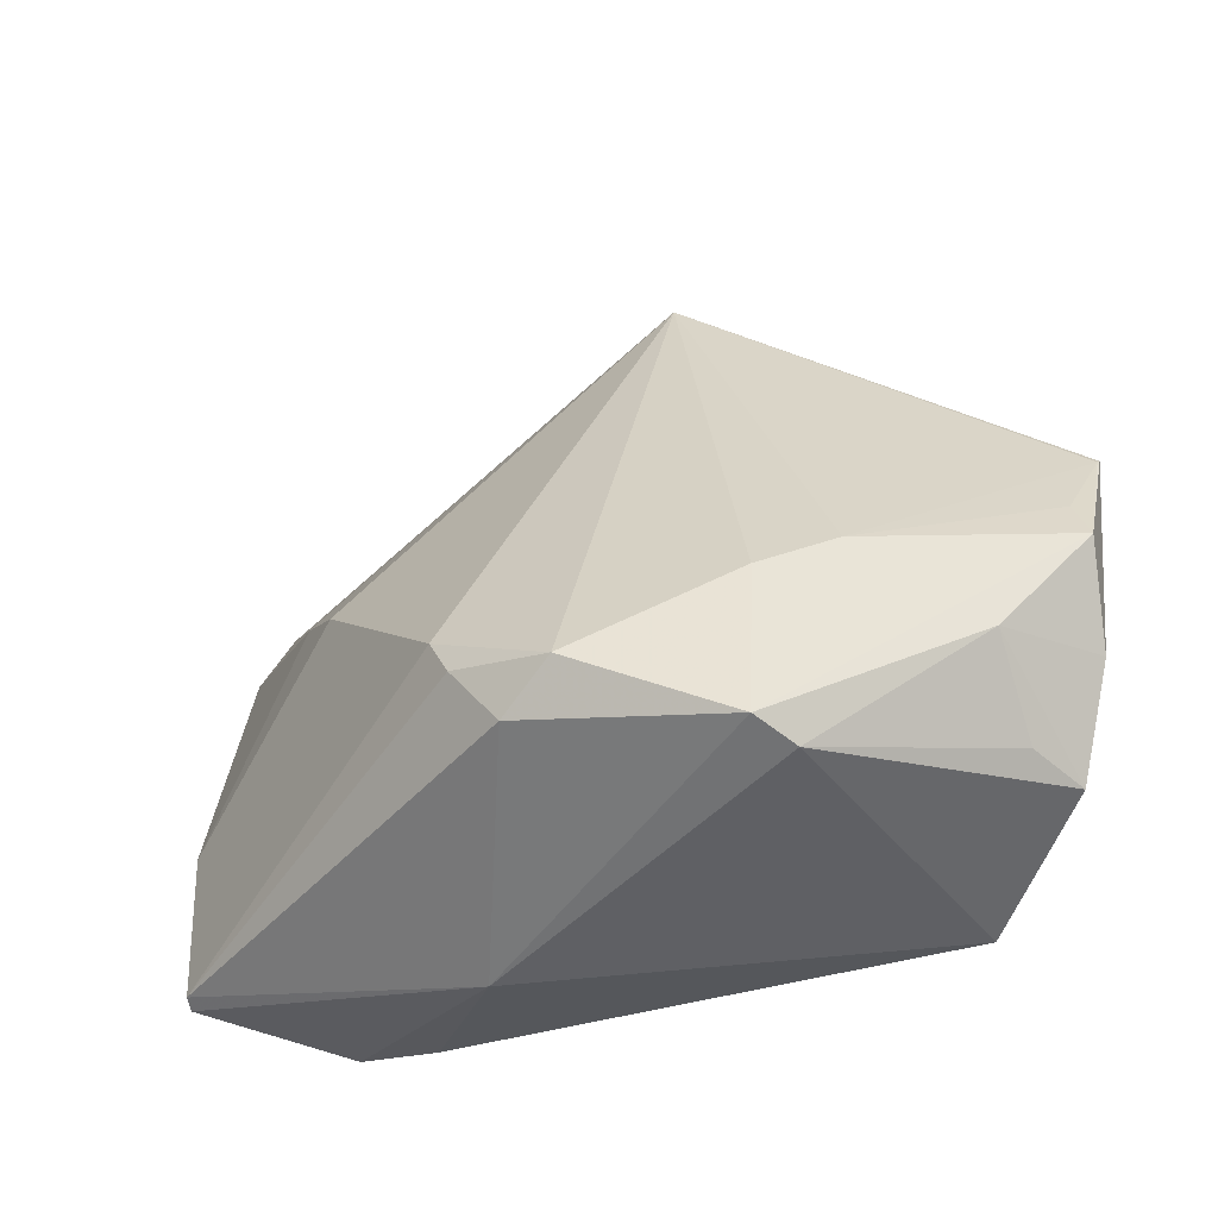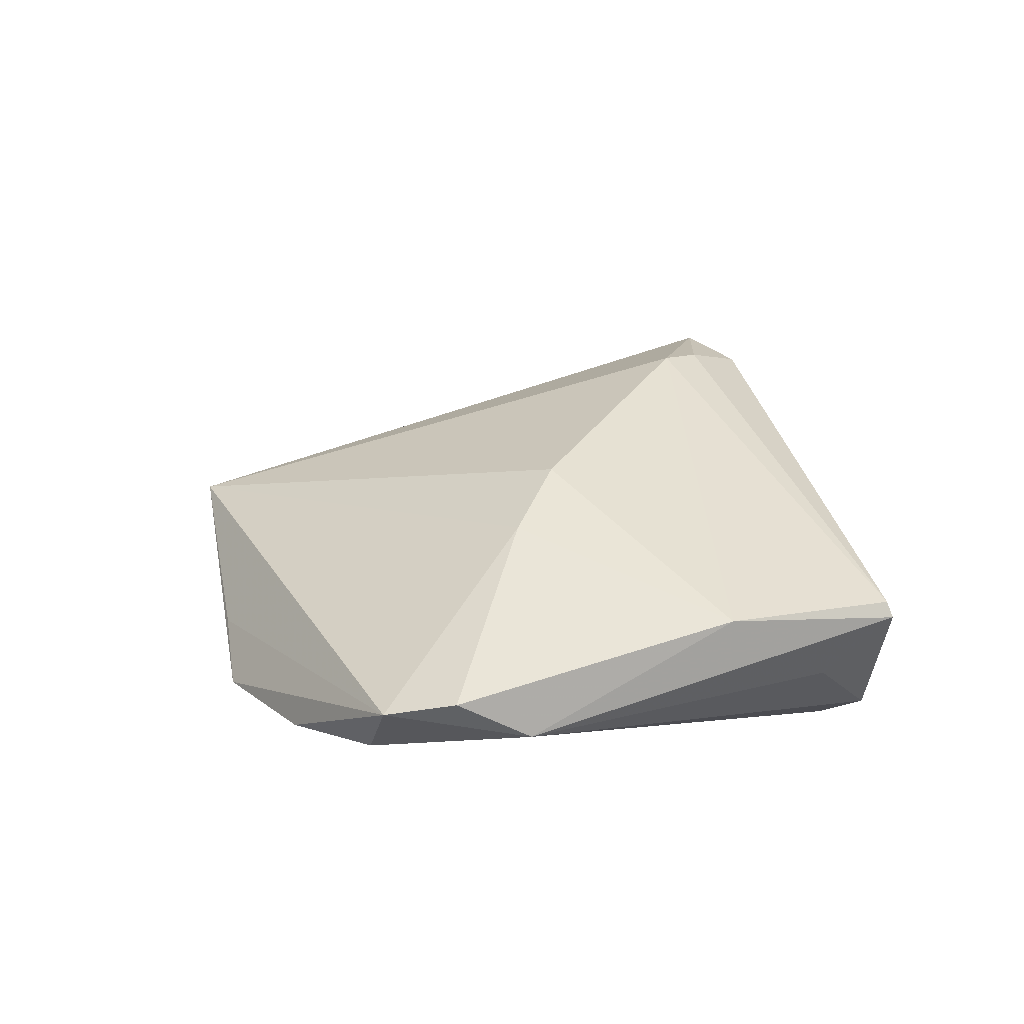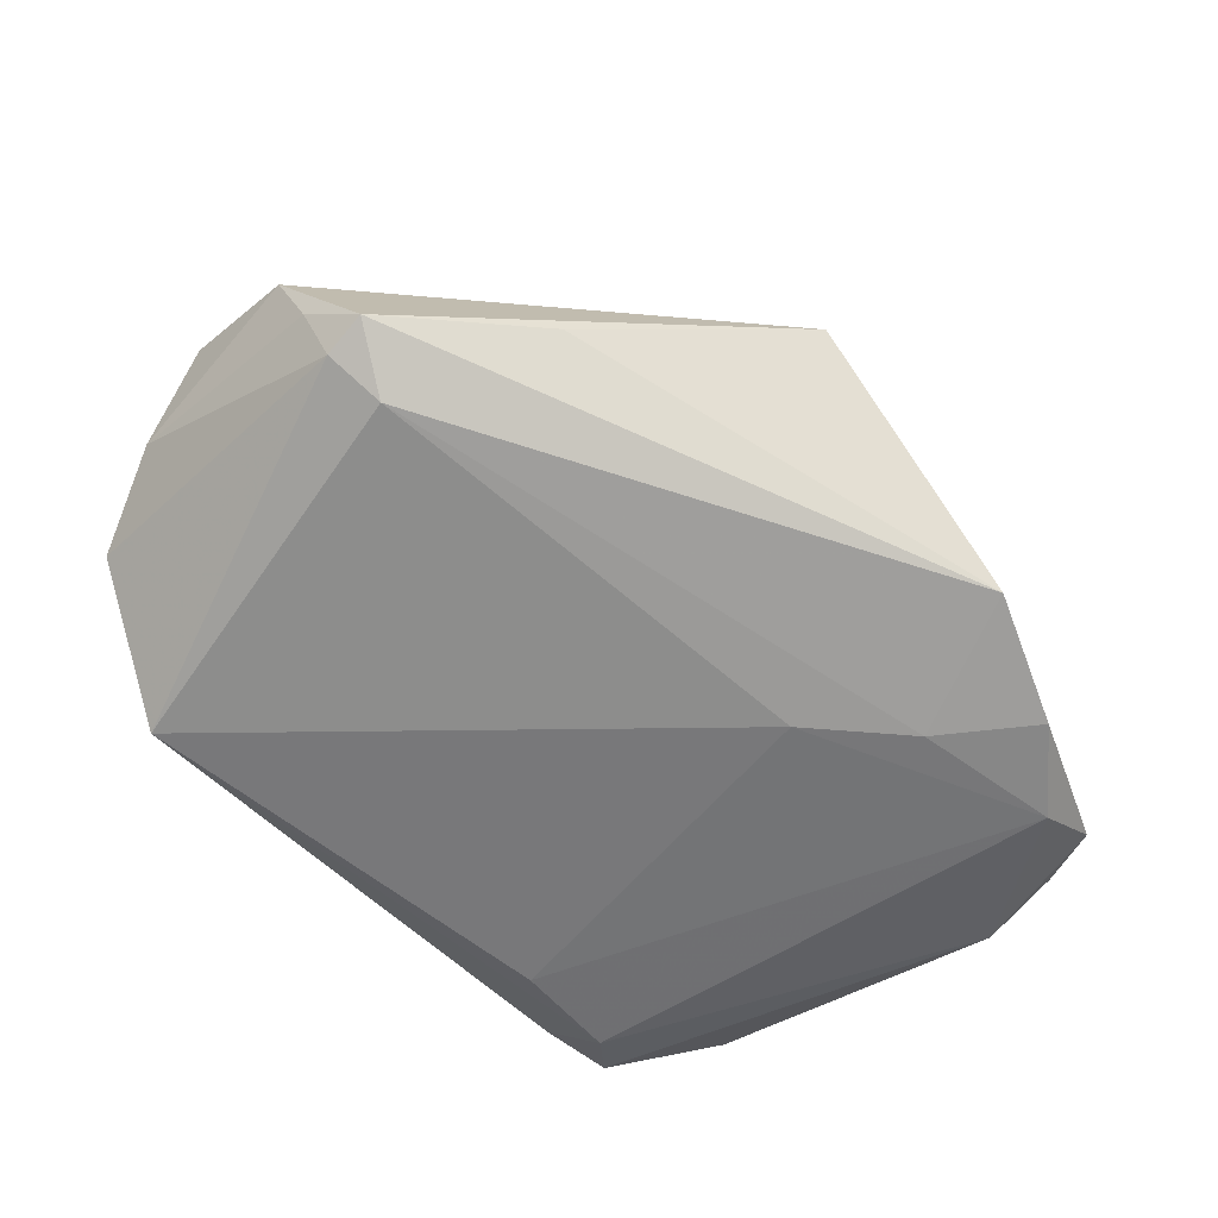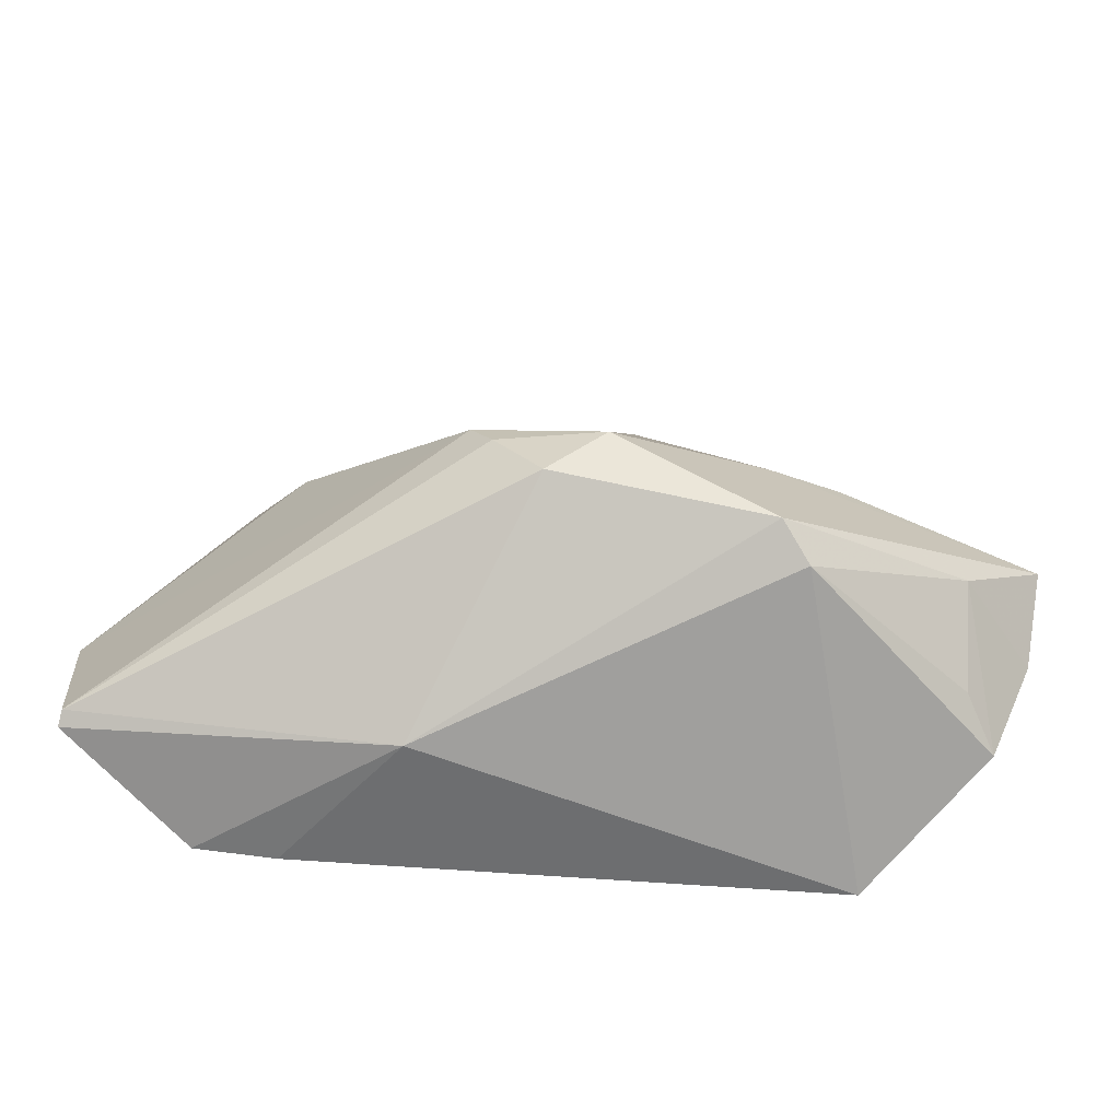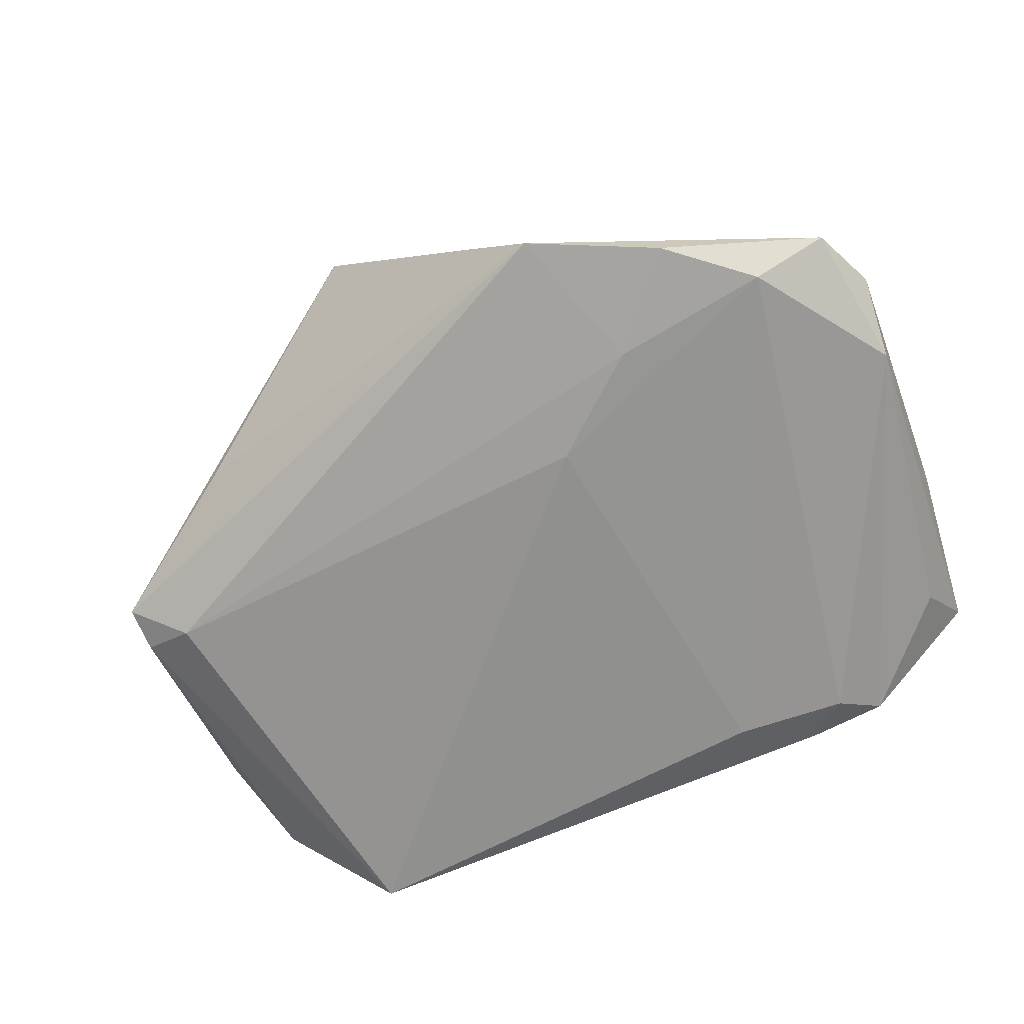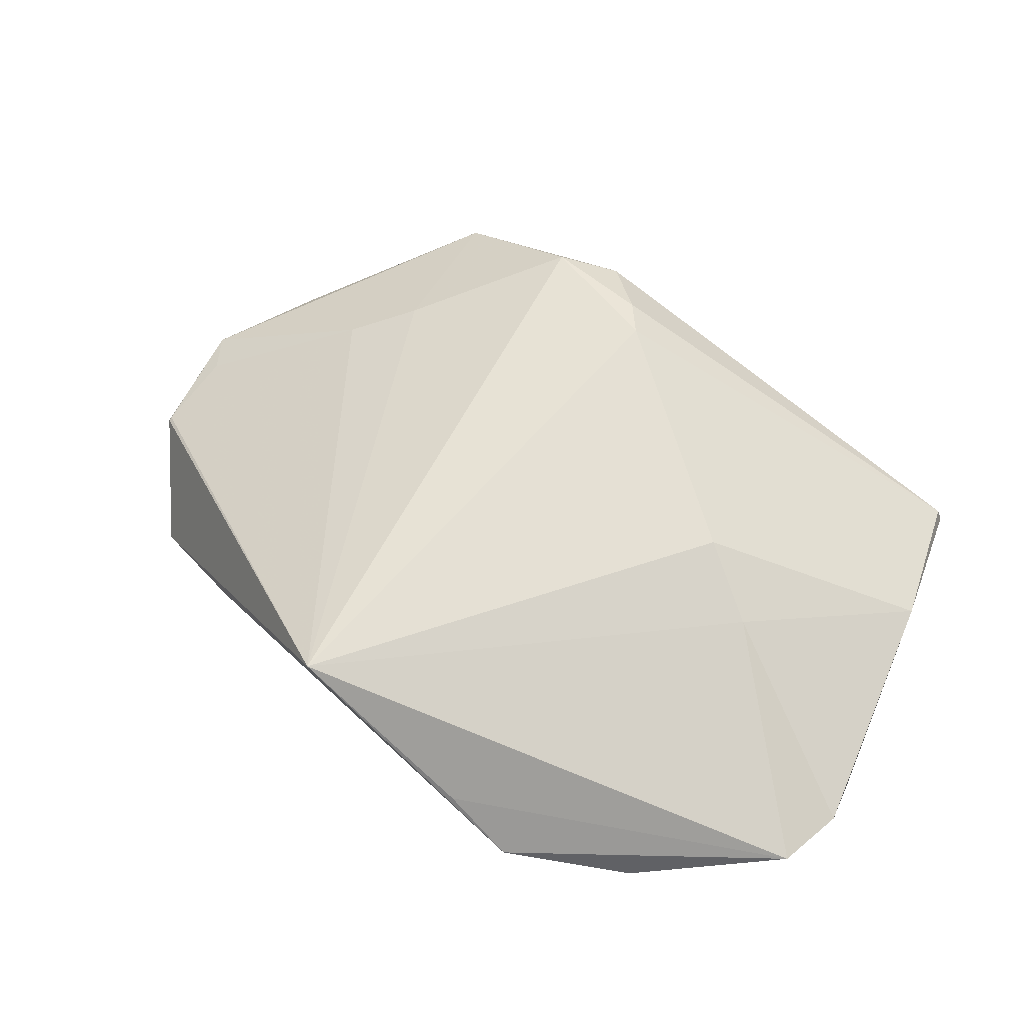
<metadata>
{"format":"obj","ext":"obj","renderer":"f3d","projection":"perspective","resolution":1024,"background":"white","views":[{"elev":-42.7,"azim":24.0,"up":"+Y"},{"elev":5.5,"azim":-104.7,"up":"+Z"},{"elev":-57.5,"azim":131.3,"up":"+Z"},{"elev":-70.5,"azim":-1.0,"up":"+Y"},{"elev":-65.5,"azim":-159.1,"up":"+Z"},{"elev":42.0,"azim":-155.8,"up":"+Z"}]}
</metadata>
<code>
v 0.05575 -0.01763 0.002268
v -0.04456 0.03636 -0.01781
v -0.05398 0.03657 -0.01217
v 0.0276 -0.0342 0.02052
v 0.05386 0.01228 -0.011
v 0.05902 0.007113 0.005515
v 0.05025 -0.02908 -0.003914
v -0.03596 -0.02737 -0.0183
v 0.05922 0.007513 0.005163
v -0.001545 -0.02726 0.02885
v 0.03513 -0.03405 -0.01927
v 0.04692 0.01398 -0.01434
v -0.03872 0.0159 0.008254
v 0.03376 -0.007535 0.0204
v 0.05689 0.01042 -0.003044
v 0.03641 0.03089 -0.002956
v -0.01771 0.05014 -0.0139
v -0.05624 -0.02834 -0.002499
v -0.009973 0.04981 -0.006596
v -0.007369 -0.01914 0.02968
v 0.056 -0.00246 0.009853
v -0.05709 0.01904 -0.01511
v 0.02443 -0.03243 0.02539
v 0.005692 -0.0231 0.03201
v -0.03154 0.009425 0.01513
v 0.01129 0.04973 0.01022
v -0.03406 0.0442 -0.01689
v 0.05452 0.01777 -0.009414
v -0.05581 -0.0277 -0.0005674
v -0.03119 -0.03204 -0.01681
v 0.05806 -0.007946 0.01061
v -0.02174 -0.02635 -0.01927
v -0.01641 -0.03745 -7.225e-05
v -0.05285 -0.02047 -0.009793
v -0.0131 0.02227 -0.01927
v -0.04111 -0.03118 -0.01608
v 0.04691 -0.02793 0.003373
v -0.02484 0.03282 -0.01858
v 0.04751 -0.01985 0.01392
v -0.05786 -0.006307 -0.001939
v -0.05786 0.02846 -0.01064
v 0.02483 -0.01128 0.02422
v -0.01003 -0.01397 0.02927
f 28 26 9
f 18 34 36
f 23 10 33
f 18 36 33
f 11 8 32
f 8 2 32
f 43 26 25
f 25 40 43
f 3 26 19
f 29 40 18
f 43 40 29
f 18 33 29
f 29 33 10
f 31 42 23
f 11 7 4
f 4 33 11
f 23 33 4
f 9 31 1
f 5 7 11
f 11 12 5
f 12 28 5
f 5 1 7
f 24 10 23
f 23 42 24
f 24 26 43
f 24 42 26
f 11 33 30
f 30 8 11
f 30 36 8
f 30 33 36
f 8 36 22
f 22 2 8
f 22 36 34
f 3 2 22
f 22 41 3
f 22 34 18
f 18 40 22
f 40 41 22
f 11 32 35
f 35 12 11
f 35 38 12
f 35 2 38
f 35 32 2
f 13 41 40
f 40 25 13
f 3 41 13
f 13 26 3
f 13 25 26
f 26 28 16
f 12 38 17
f 3 19 17
f 17 28 12
f 17 16 28
f 17 19 26
f 26 16 17
f 39 1 31
f 39 31 23
f 23 4 39
f 7 1 39
f 9 1 15
f 1 5 15
f 15 28 9
f 15 5 28
f 20 24 43
f 10 24 20
f 43 29 20
f 20 29 10
f 38 2 27
f 27 17 38
f 27 2 3
f 3 17 27
f 6 31 9
f 6 21 31
f 9 26 6
f 42 31 14
f 31 21 14
f 26 42 14
f 14 6 26
f 21 6 14
f 37 4 7
f 7 39 37
f 37 39 4

</code>
